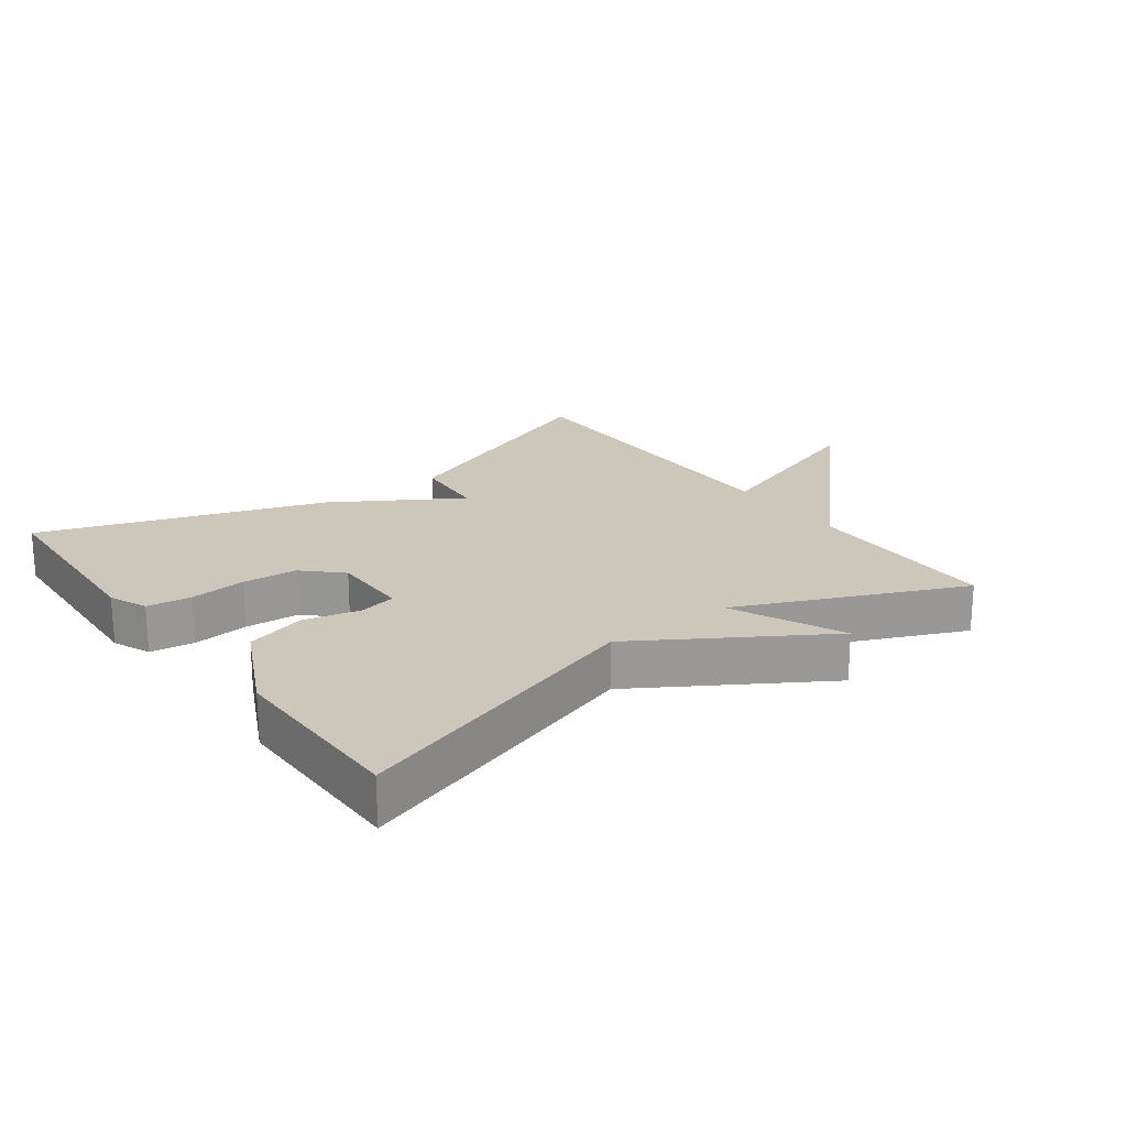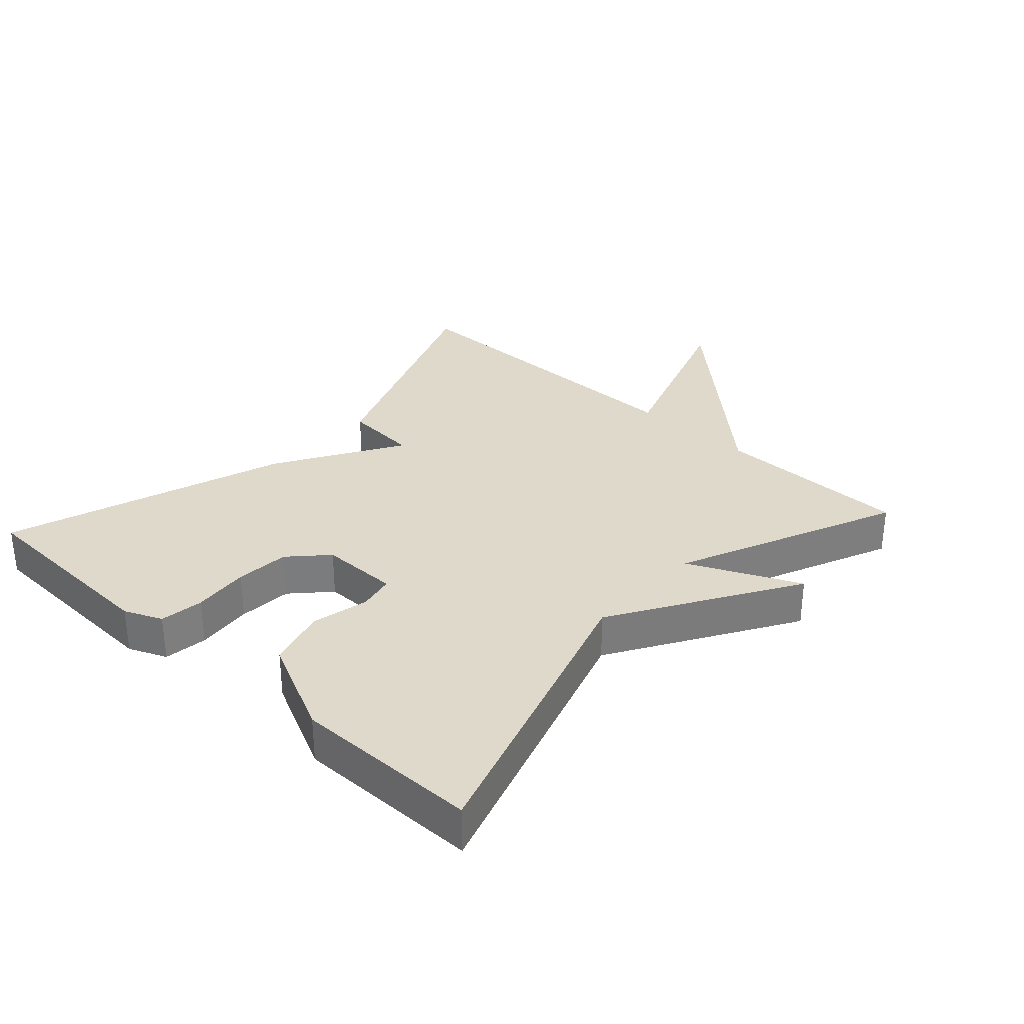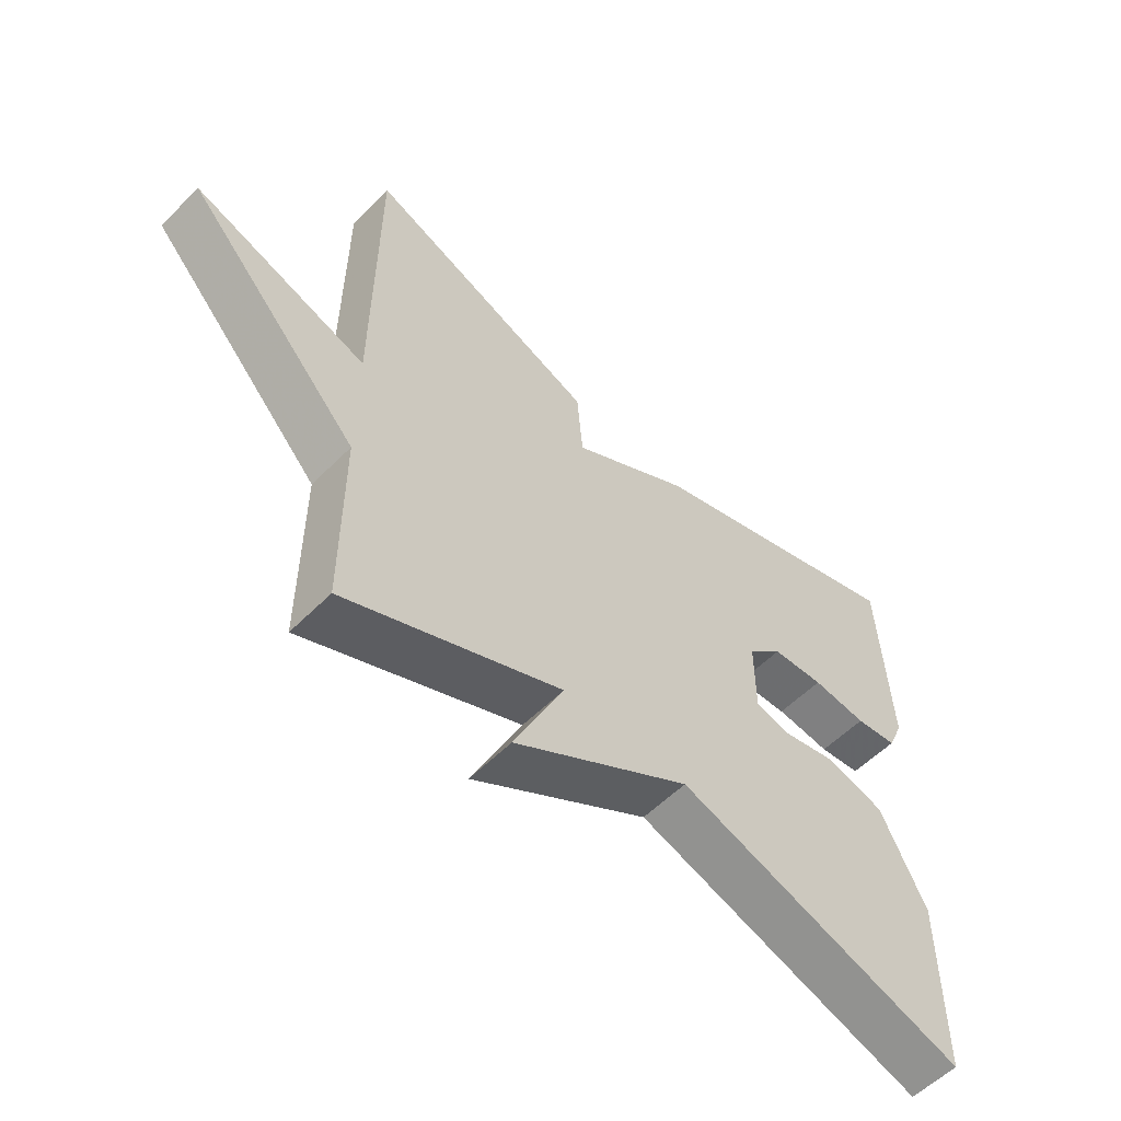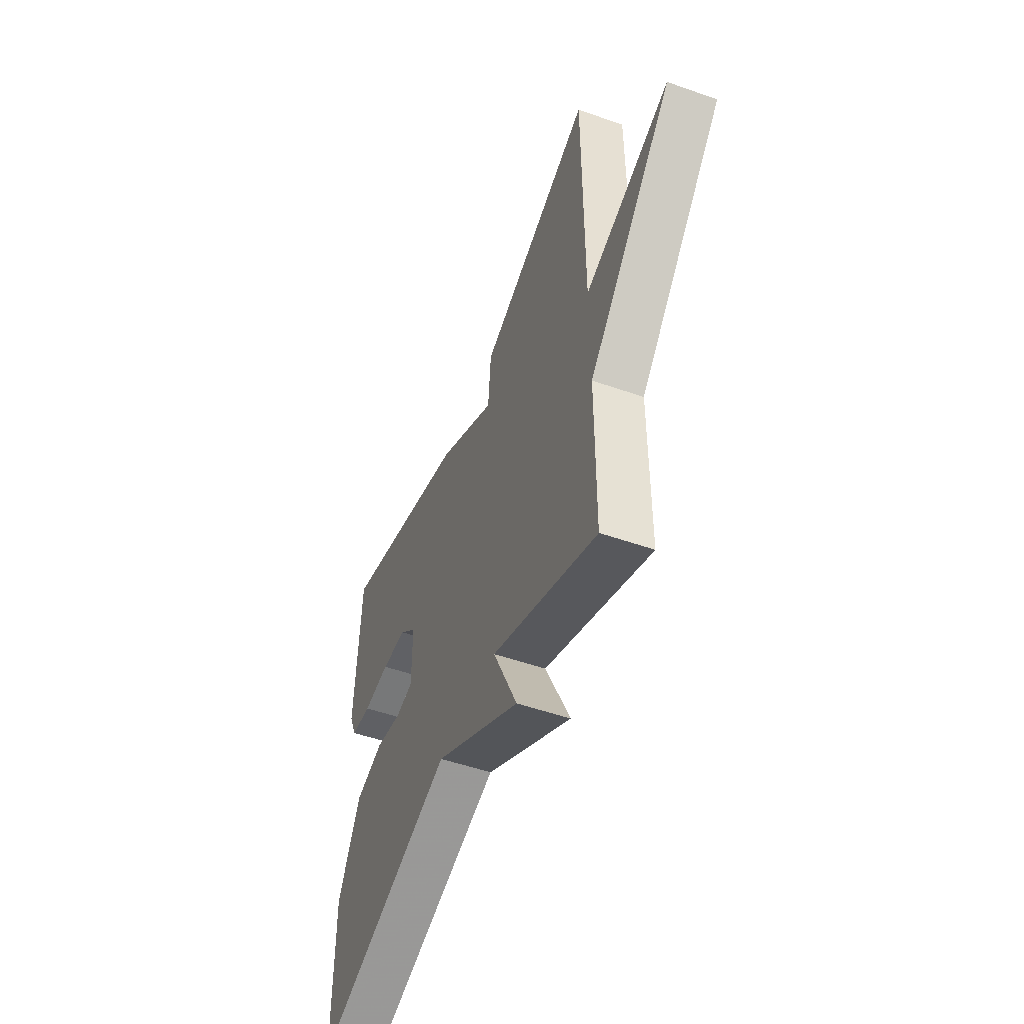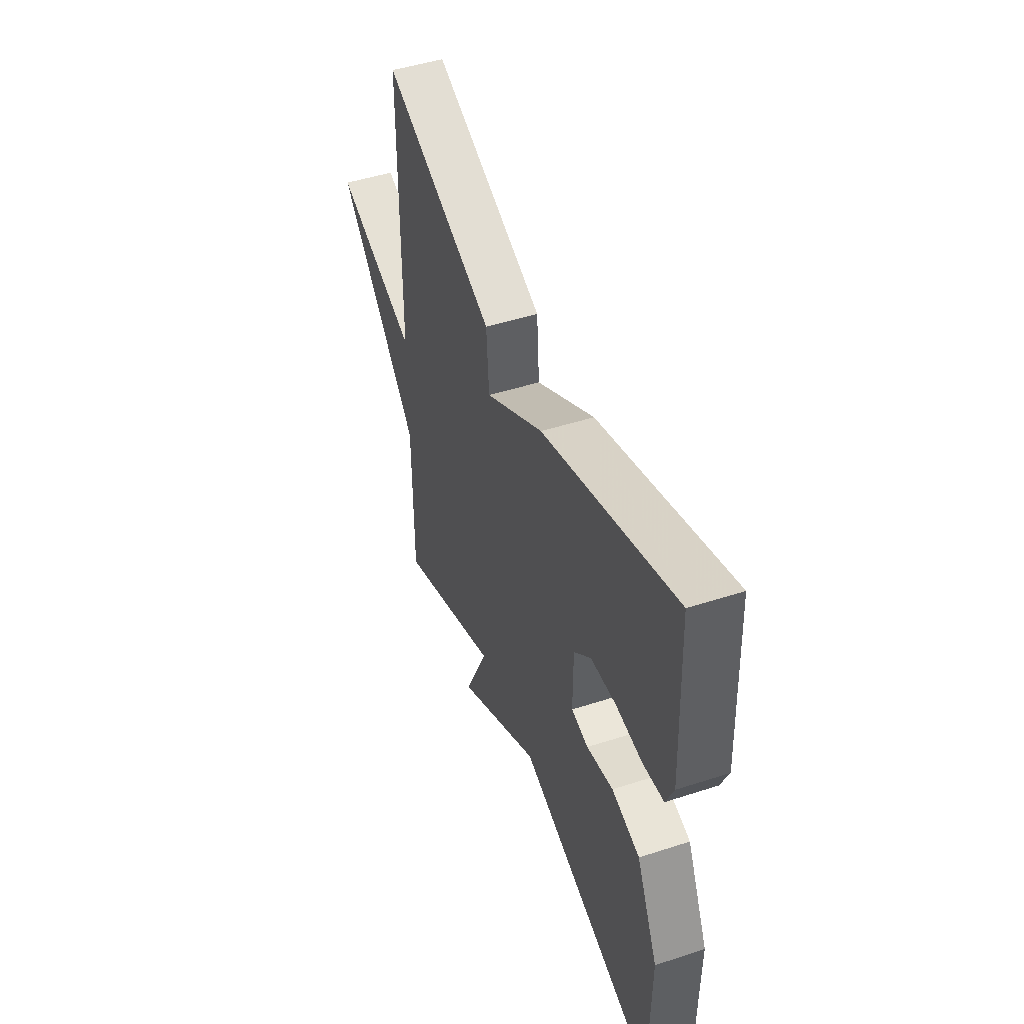
<metadata>
{"format":"obj","ext":"obj","renderer":"f3d","projection":"perspective","resolution":1024,"background":"white","views":[{"elev":21.4,"azim":143.7,"up":"+Y"},{"elev":31.7,"azim":132.5,"up":"+Y"},{"elev":-56.6,"azim":-43.9,"up":"+Z"},{"elev":-51.6,"azim":-110.9,"up":"+Z"},{"elev":47.6,"azim":69.9,"up":"+Z"}]}
</metadata>
<code>
v 0.5 0.07 0.5
v 0.514 0.07 0.189
v 0.489 0.07 0.131
v 0.422 0.07 0.122
v 0.335 0.07 0.131
v 0.252 0.07 0.125
v 0.196 0.07 0.072
v 0.196 0.07 -0.049
v 0.252 0.07 -0.061
v 0.339 0.07 -0.041
v 0.431 0.07 -0.067
v 0.502 0.07 -0.215
v 0.5 0.07 -0.5
v 0.041 0.07 -0.352
v -0.238 0.07 -0.522
v -0.159 0.07 -0.352
v -0.5 0.07 -0.5
v -0.501 0.07 -0.2
v -0.776 0.07 0.095
v -0.501 0.07 0
v -0.5 0.07 0.5
v -0.132 0.07 0.354
v -0.123 0.07 0.239
v 0.068 0.07 0.354
v 0.5 0 0.5
v 0.514 0 0.189
v 0.489 0 0.131
v 0.422 0 0.122
v 0.335 0 0.131
v 0.252 0 0.125
v 0.196 0 0.072
v 0.196 0 -0.049
v 0.252 0 -0.061
v 0.339 0 -0.041
v 0.431 0 -0.067
v 0.502 0 -0.215
v 0.5 0 -0.5
v 0.041 0 -0.352
v -0.238 0 -0.522
v -0.159 0 -0.352
v -0.5 0 -0.5
v -0.501 0 -0.2
v -0.776 0 0.095
v -0.501 0 0
v -0.5 0 0.5
v -0.132 0 0.354
v -0.123 0 0.239
v 0.068 0 0.354
f 3 4 5
f 2 3 5
f 1 2 5
f 24 1 5
f 23 24 5
f 20 21 22 23
f 18 19 20
f 18 20 23
f 17 18 23
f 16 17 23
f 14 15 16
f 14 16 23
f 12 13 14
f 11 12 14
f 10 11 14
f 9 10 14
f 8 9 14
f 7 8 14 23
f 6 7 23
f 5 6 23
f 29 28 27
f 29 27 26
f 29 26 25
f 29 25 48
f 29 48 47
f 47 46 45 44
f 44 43 42
f 47 44 42
f 47 42 41
f 47 41 40
f 40 39 38
f 47 40 38
f 38 37 36
f 38 36 35
f 38 35 34
f 38 34 33
f 38 33 32
f 47 38 32 31
f 47 31 30
f 47 30 29
f 1 25 26 2
f 2 26 27 3
f 3 27 28 4
f 4 28 29 5
f 5 29 30 6
f 6 30 31 7
f 7 31 32 8
f 8 32 33 9
f 9 33 34 10
f 10 34 35 11
f 11 35 36 12
f 12 36 37 13
f 13 37 38 14
f 14 38 39 15
f 15 39 40 16
f 16 40 41 17
f 17 41 42 18
f 18 42 43 19
f 19 43 44 20
f 20 44 45 21
f 21 45 46 22
f 22 46 47 23
f 23 47 48 24
f 24 48 25 1

</code>
